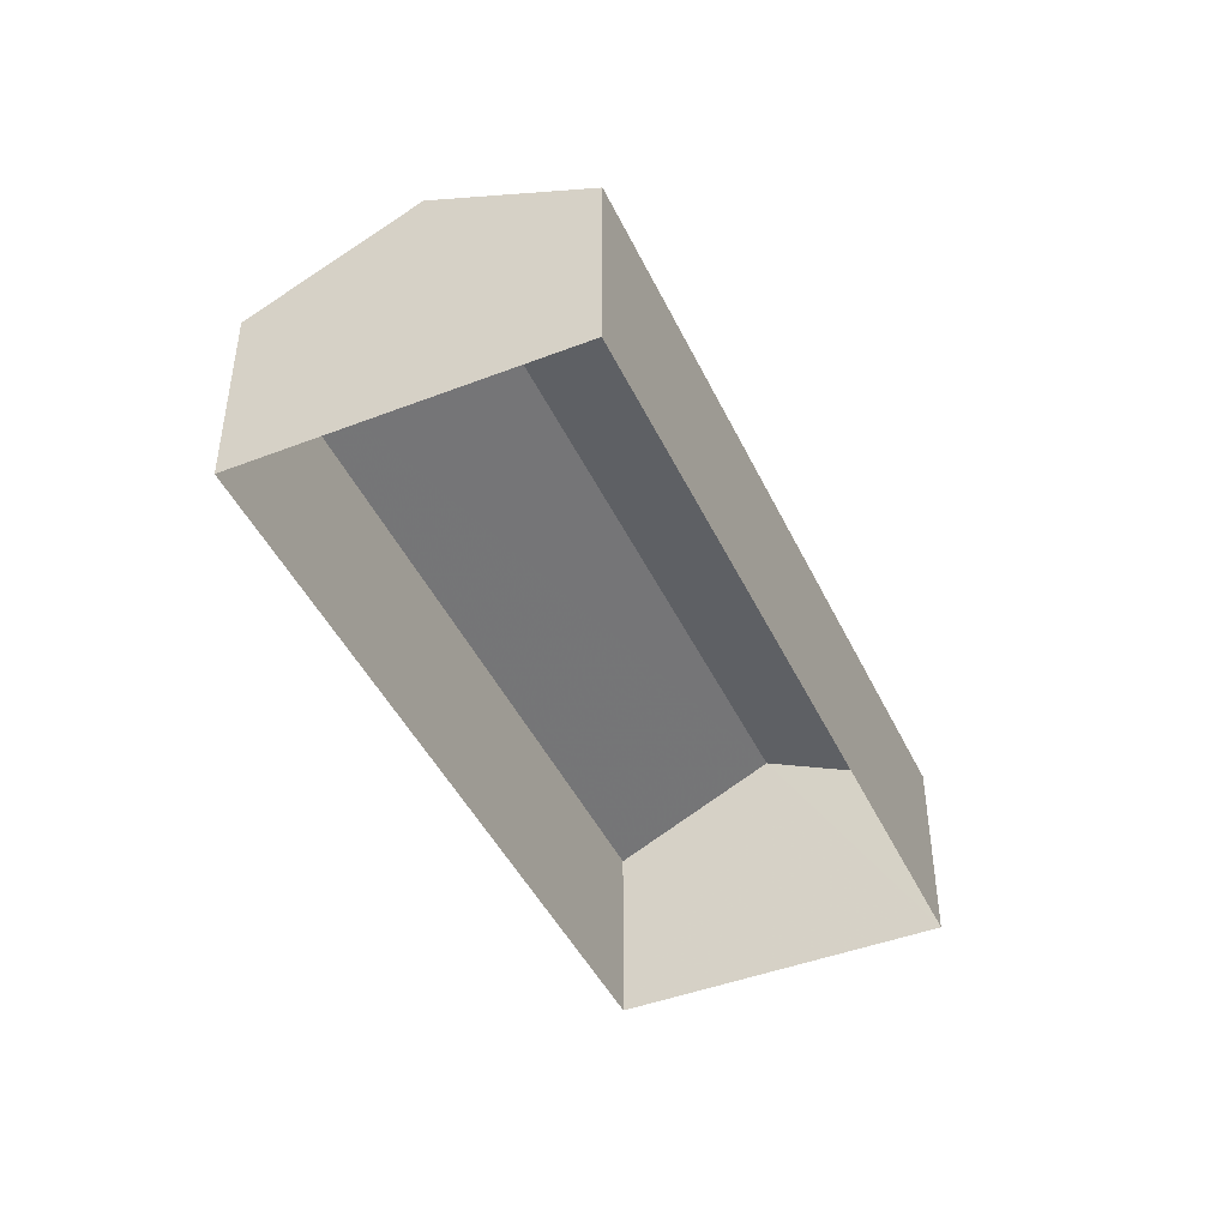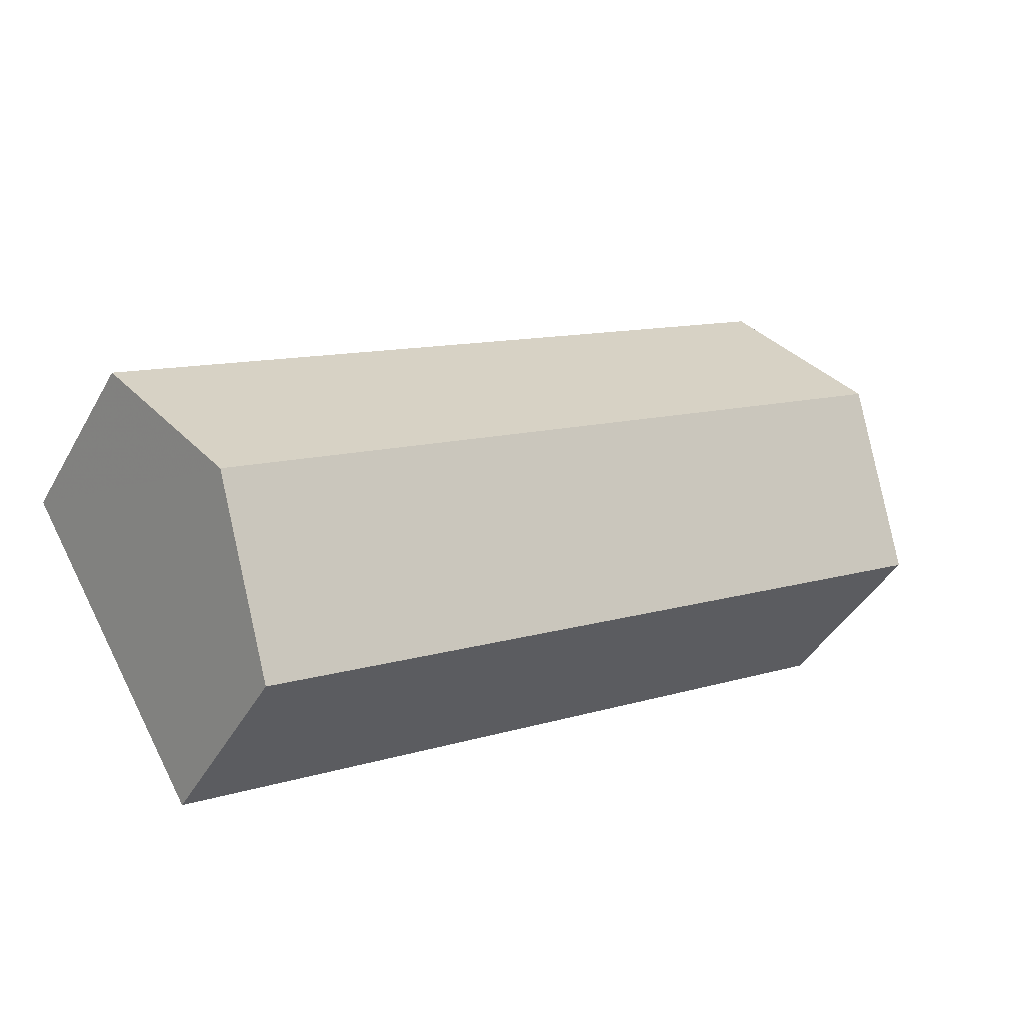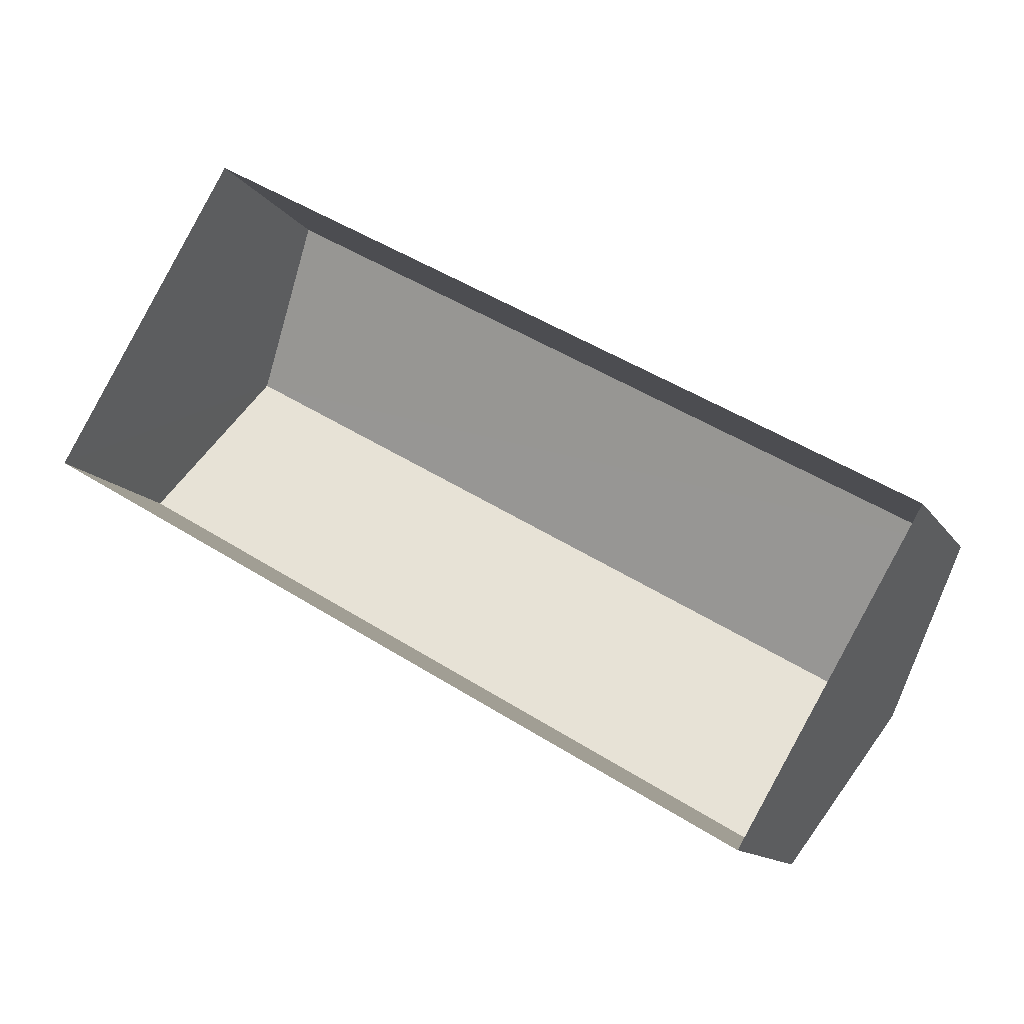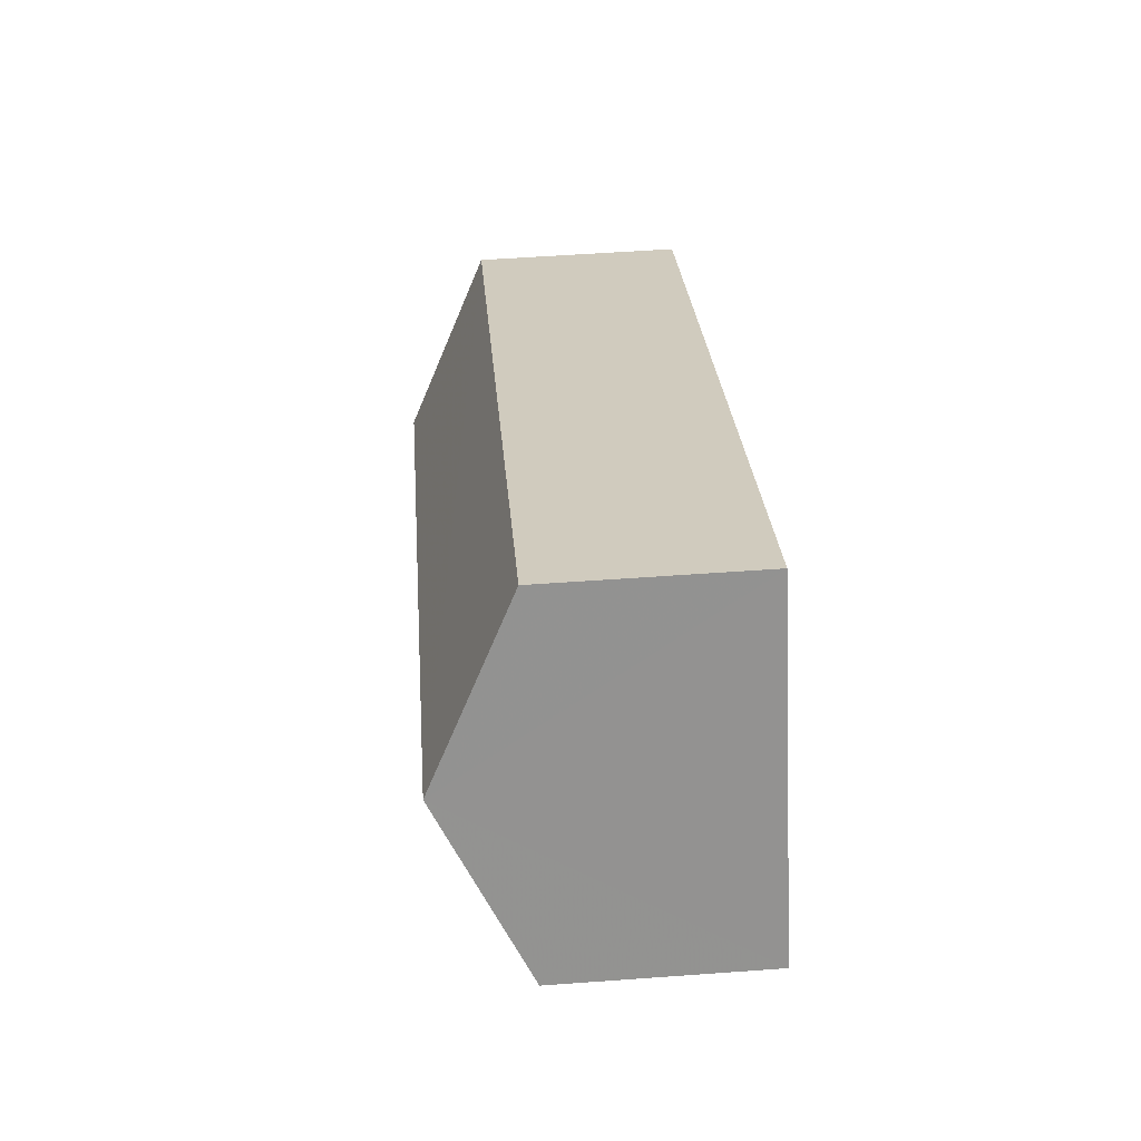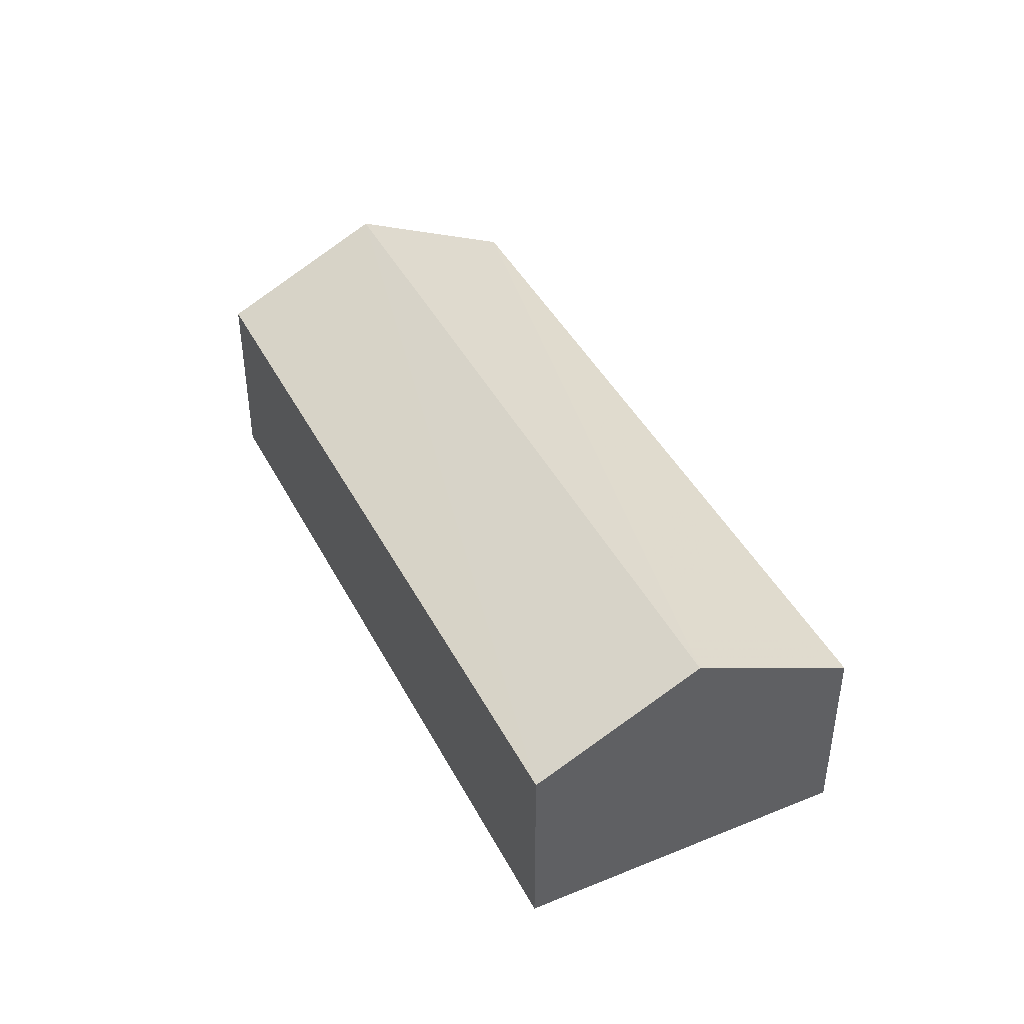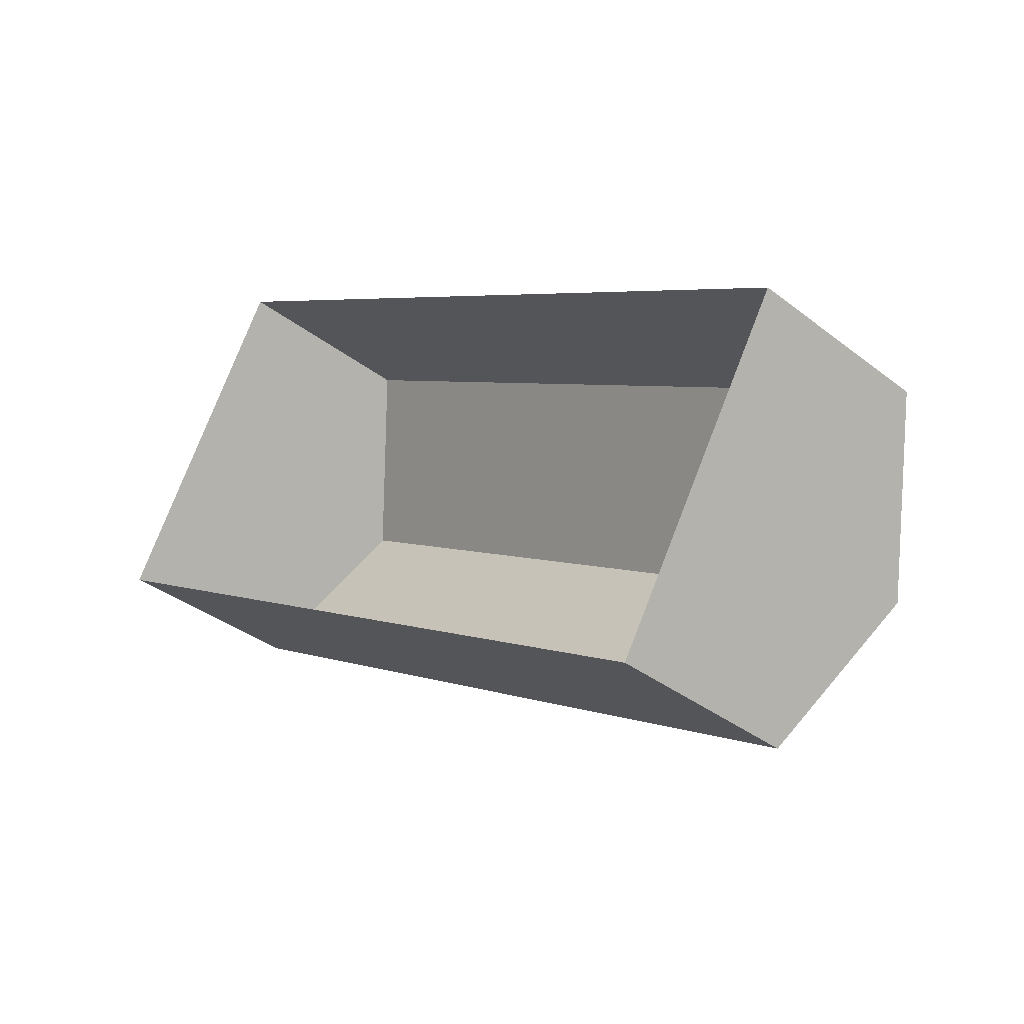
<metadata>
{"format":"obj","ext":"obj","renderer":"f3d","projection":"perspective","resolution":1024,"background":"white","views":[{"elev":-44.8,"azim":-35.4,"up":"+Z"},{"elev":-42.1,"azim":-27.2,"up":"+Y"},{"elev":-12.9,"azim":-159.3,"up":"+Y"},{"elev":54.4,"azim":85.6,"up":"+Y"},{"elev":43.0,"azim":-85.5,"up":"+Z"},{"elev":-35.7,"azim":-135.6,"up":"+Y"}]}
</metadata>
<code>
v -2.254e+05 -1.28e+05 12.47
v -2.254e+05 -1.28e+05 12.47
v -2.254e+05 -1.28e+05 12.47
v -2.254e+05 -1.28e+05 12.47
v -2.254e+05 -1.28e+05 21.38
v -2.254e+05 -1.28e+05 18.8
v -2.254e+05 -1.28e+05 21.38
v -2.254e+05 -1.28e+05 18.8
v -2.254e+05 -1.28e+05 18.8
v -2.254e+05 -1.28e+05 18.8
f 1 2 3
f 1 4 2
f 5 6 7
f 5 8 6
f 7 9 5
f 7 10 9
f 8 3 2
f 6 8 2
f 9 4 1
f 9 10 4
f 9 1 5
f 1 3 5
f 3 8 5
f 6 2 7
f 2 4 7
f 4 10 7

</code>
